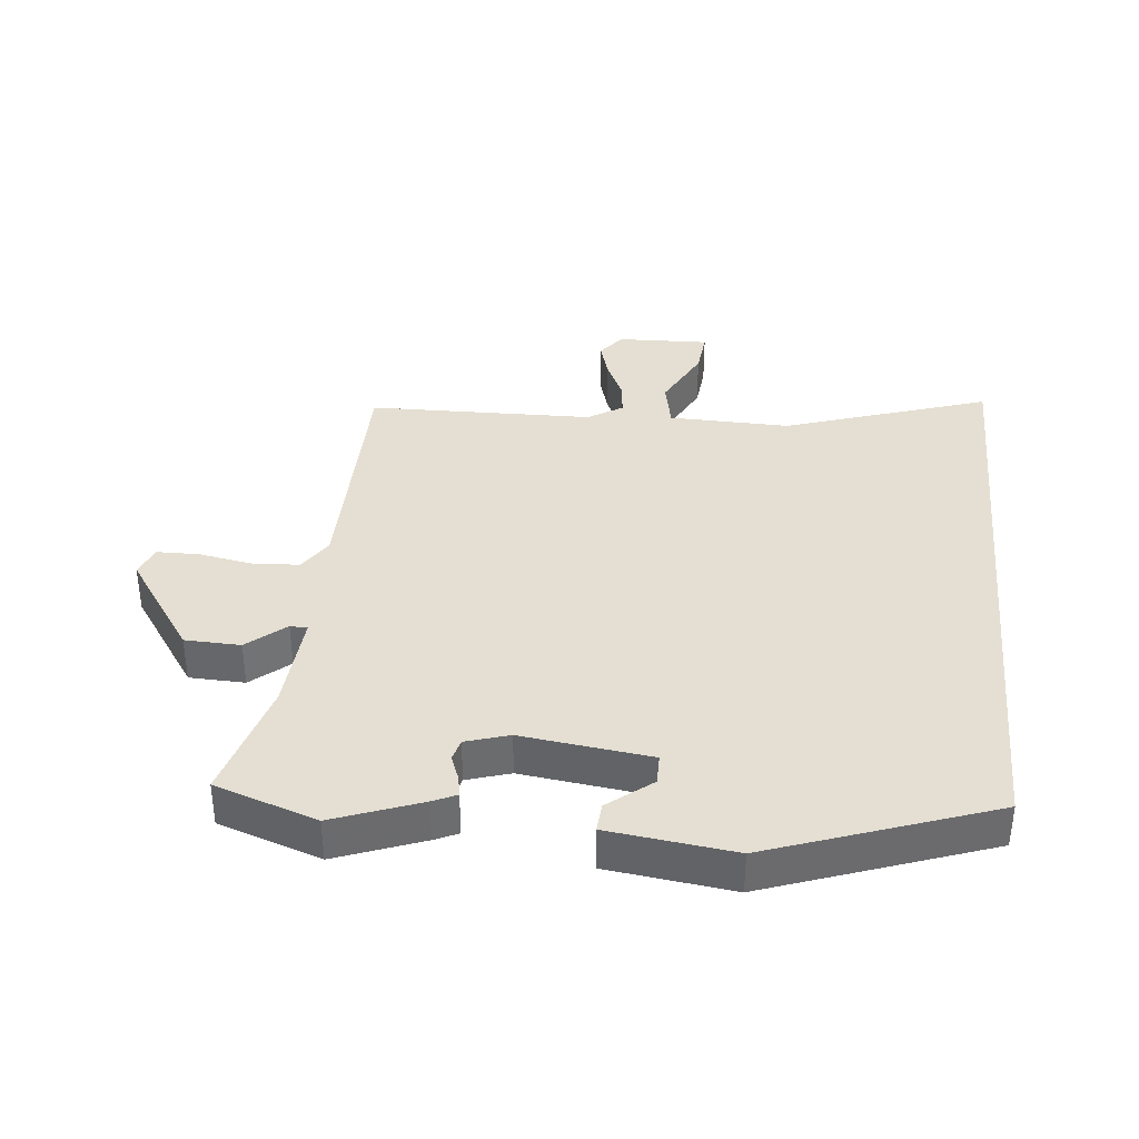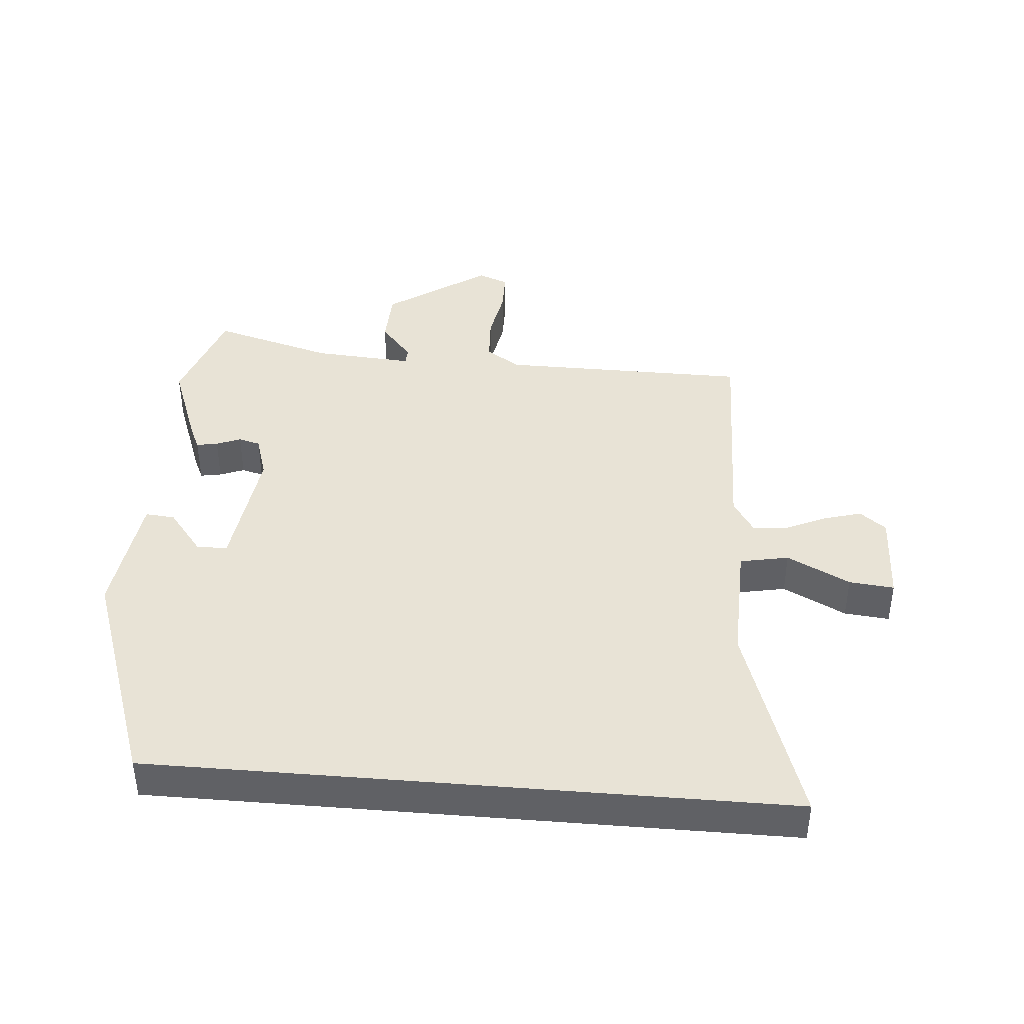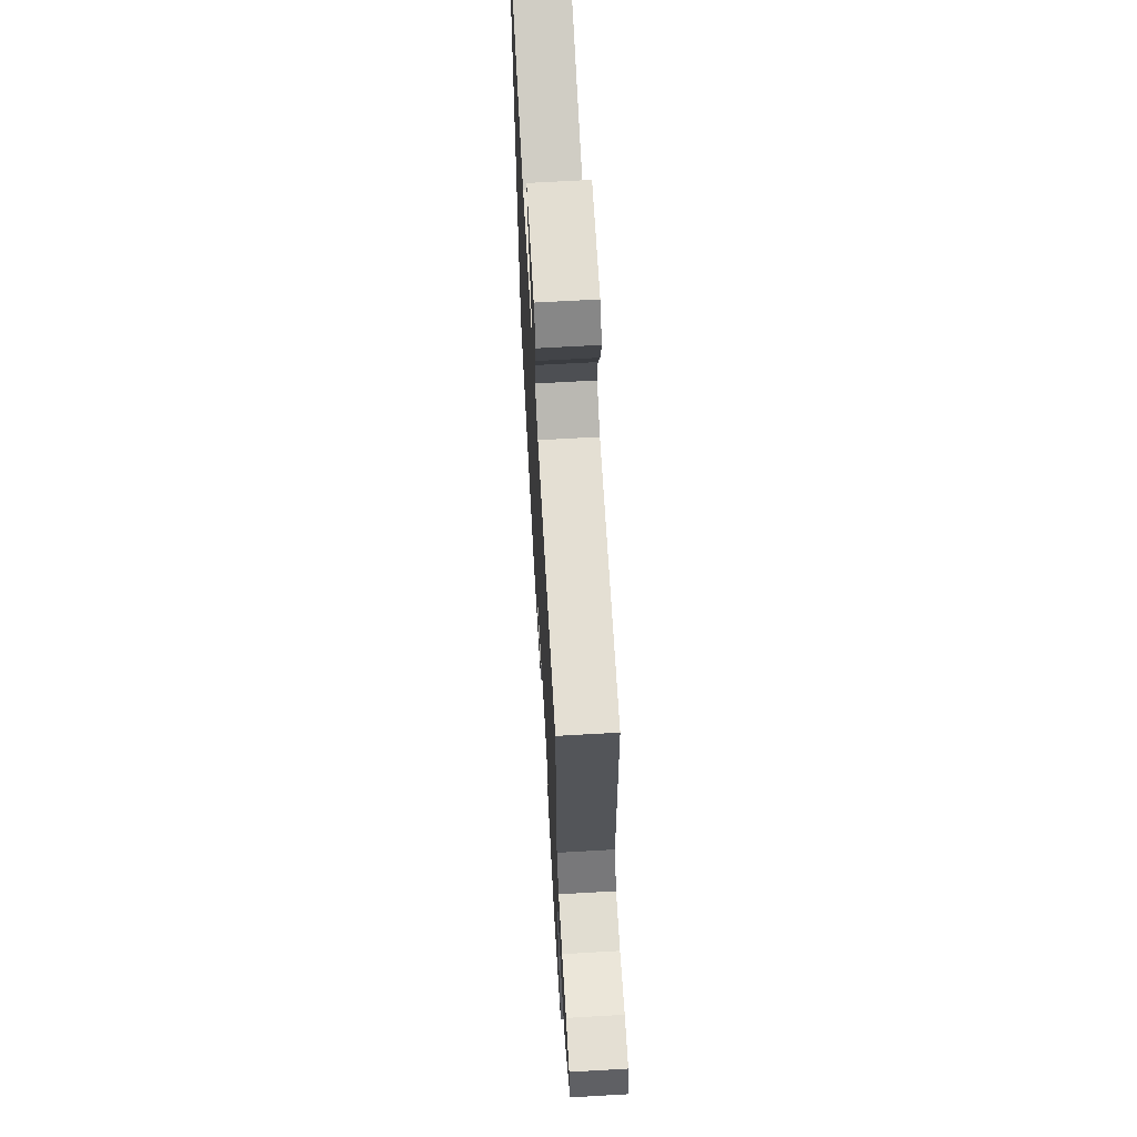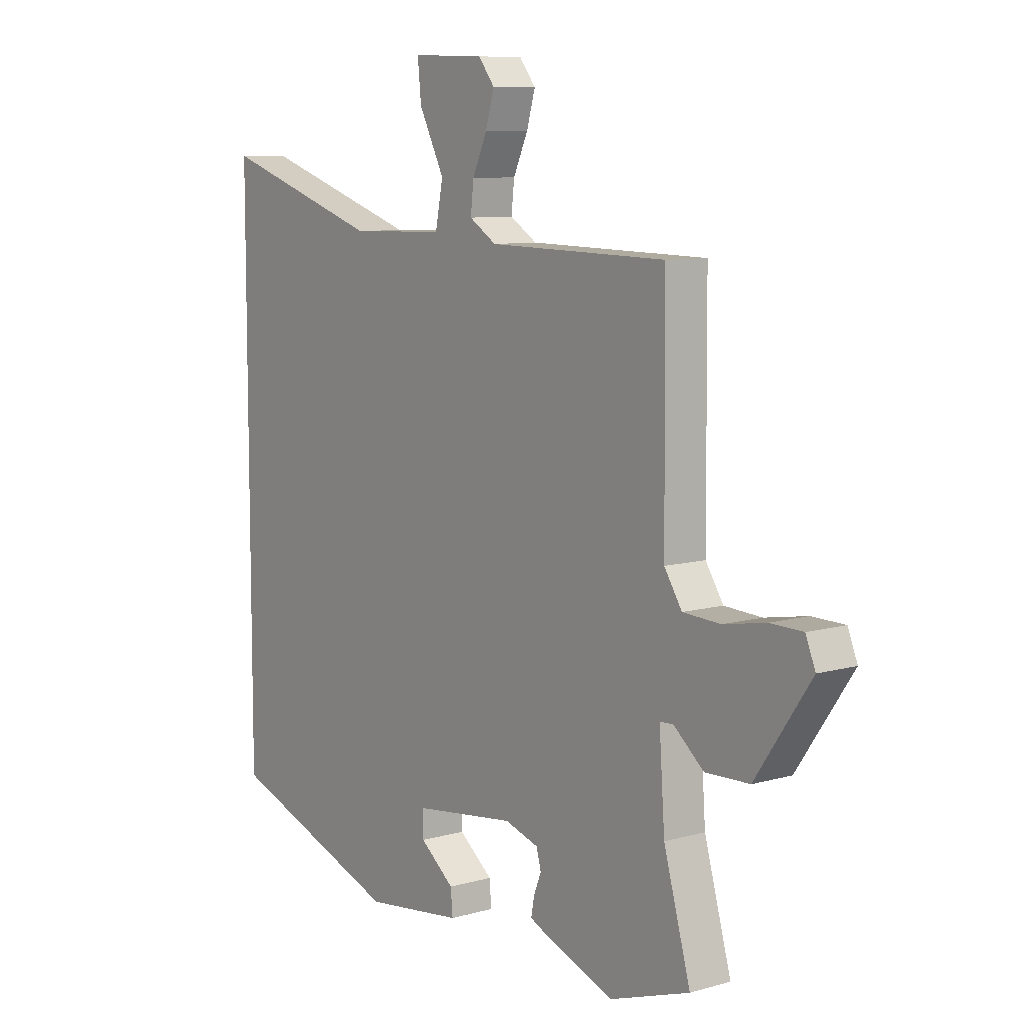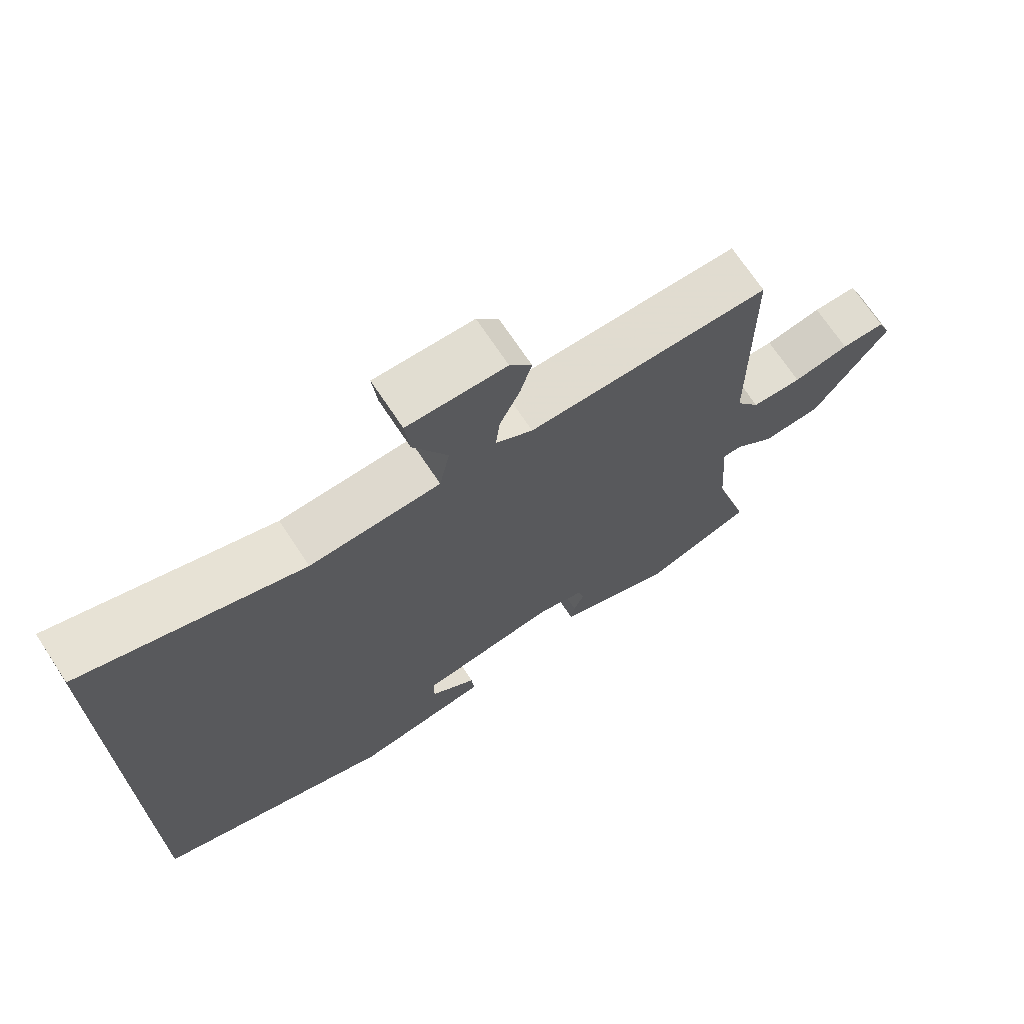
<metadata>
{"format":"obj","ext":"obj","renderer":"f3d","projection":"perspective","resolution":1024,"background":"white","views":[{"elev":36.9,"azim":-174.2,"up":"+Y"},{"elev":41.4,"azim":-85.2,"up":"+Y"},{"elev":65.7,"azim":86.7,"up":"+Z"},{"elev":8.7,"azim":52.7,"up":"+Z"},{"elev":70.3,"azim":-33.5,"up":"+Z"}]}
</metadata>
<code>
v -0.5 0.07 -0.414
v -0.5 0.07 0.574
v -0.179 0.07 0.468
v 0.011 0.07 0.473
v 0.026 0.07 0.549
v -0.024 0.07 0.647
v -0.031 0.07 0.717
v 0.113 0.07 0.712
v 0.145 0.07 0.671
v 0.128 0.07 0.612
v 0.099 0.07 0.549
v 0.093 0.07 0.495
v 0.147 0.07 0.461
v 0.501 0.07 0.454
v 0.504 0.07 0.068
v 0.539 0.07 0.014
v 0.613 0.07 0.01
v 0.696 0.07 0.025
v 0.761 0.07 0.024
v 0.78 0.07 -0.023
v 0.671 0.07 -0.181
v 0.584 0.07 -0.184
v 0.525 0.07 -0.134
v 0.498 0.07 -0.135
v 0.509 0.07 -0.291
v 0.562 0.07 -0.479
v 0.403 0.07 -0.533
v 0.267 0.07 -0.482
v 0.23 0.07 -0.465
v 0.236 0.07 -0.432
v 0.251 0.07 -0.394
v 0.242 0.07 -0.36
v 0.174 0.07 -0.339
v -0.028 0.07 -0.365
v -0.028 0.07 -0.413
v 0.04 0.07 -0.467
v 0.044 0.07 -0.513
v -0.152 0.07 -0.538
v -0.5 0 -0.414
v -0.5 0 0.574
v -0.179 0 0.468
v 0.011 0 0.473
v 0.026 0 0.549
v -0.024 0 0.647
v -0.031 0 0.717
v 0.113 0 0.712
v 0.145 0 0.671
v 0.128 0 0.612
v 0.099 0 0.549
v 0.093 0 0.495
v 0.147 0 0.461
v 0.501 0 0.454
v 0.504 0 0.068
v 0.539 0 0.014
v 0.613 0 0.01
v 0.696 0 0.025
v 0.761 0 0.024
v 0.78 0 -0.023
v 0.671 0 -0.181
v 0.584 0 -0.184
v 0.525 0 -0.134
v 0.498 0 -0.135
v 0.509 0 -0.291
v 0.562 0 -0.479
v 0.403 0 -0.533
v 0.267 0 -0.482
v 0.23 0 -0.465
v 0.236 0 -0.432
v 0.251 0 -0.394
v 0.242 0 -0.36
v 0.174 0 -0.339
v -0.028 0 -0.365
v -0.028 0 -0.413
v 0.04 0 -0.467
v 0.044 0 -0.513
v -0.152 0 -0.538
f 35 36 37 38
f 34 35 38 1
f 33 34 1 2
f 32 33 2 3
f 28 29 30 31
f 26 27 28 31
f 25 26 31 32
f 24 25 32 3
f 20 21 22 23
f 17 18 19 20
f 16 17 20 23
f 15 16 23 24
f 13 14 15 24
f 8 9 10 11
f 8 11 12
f 5 6 7 8
f 4 5 8 12
f 13 24 3 4
f 4 12 13
f 76 75 74 73
f 39 76 73 72
f 40 39 72 71
f 41 40 71 70
f 69 68 67 66
f 69 66 65 64
f 70 69 64 63
f 41 70 63 62
f 61 60 59 58
f 58 57 56 55
f 61 58 55 54
f 62 61 54 53
f 62 53 52 51
f 49 48 47 46
f 50 49 46
f 46 45 44 43
f 50 46 43 42
f 42 41 62 51
f 51 50 42
f 1 39 40 2
f 2 40 41 3
f 3 41 42 4
f 4 42 43 5
f 5 43 44 6
f 6 44 45 7
f 7 45 46 8
f 8 46 47 9
f 9 47 48 10
f 10 48 49 11
f 11 49 50 12
f 12 50 51 13
f 13 51 52 14
f 14 52 53 15
f 15 53 54 16
f 16 54 55 17
f 17 55 56 18
f 18 56 57 19
f 19 57 58 20
f 20 58 59 21
f 21 59 60 22
f 22 60 61 23
f 23 61 62 24
f 24 62 63 25
f 25 63 64 26
f 26 64 65 27
f 27 65 66 28
f 28 66 67 29
f 29 67 68 30
f 30 68 69 31
f 31 69 70 32
f 32 70 71 33
f 33 71 72 34
f 34 72 73 35
f 35 73 74 36
f 36 74 75 37
f 37 75 76 38
f 38 76 39 1

</code>
